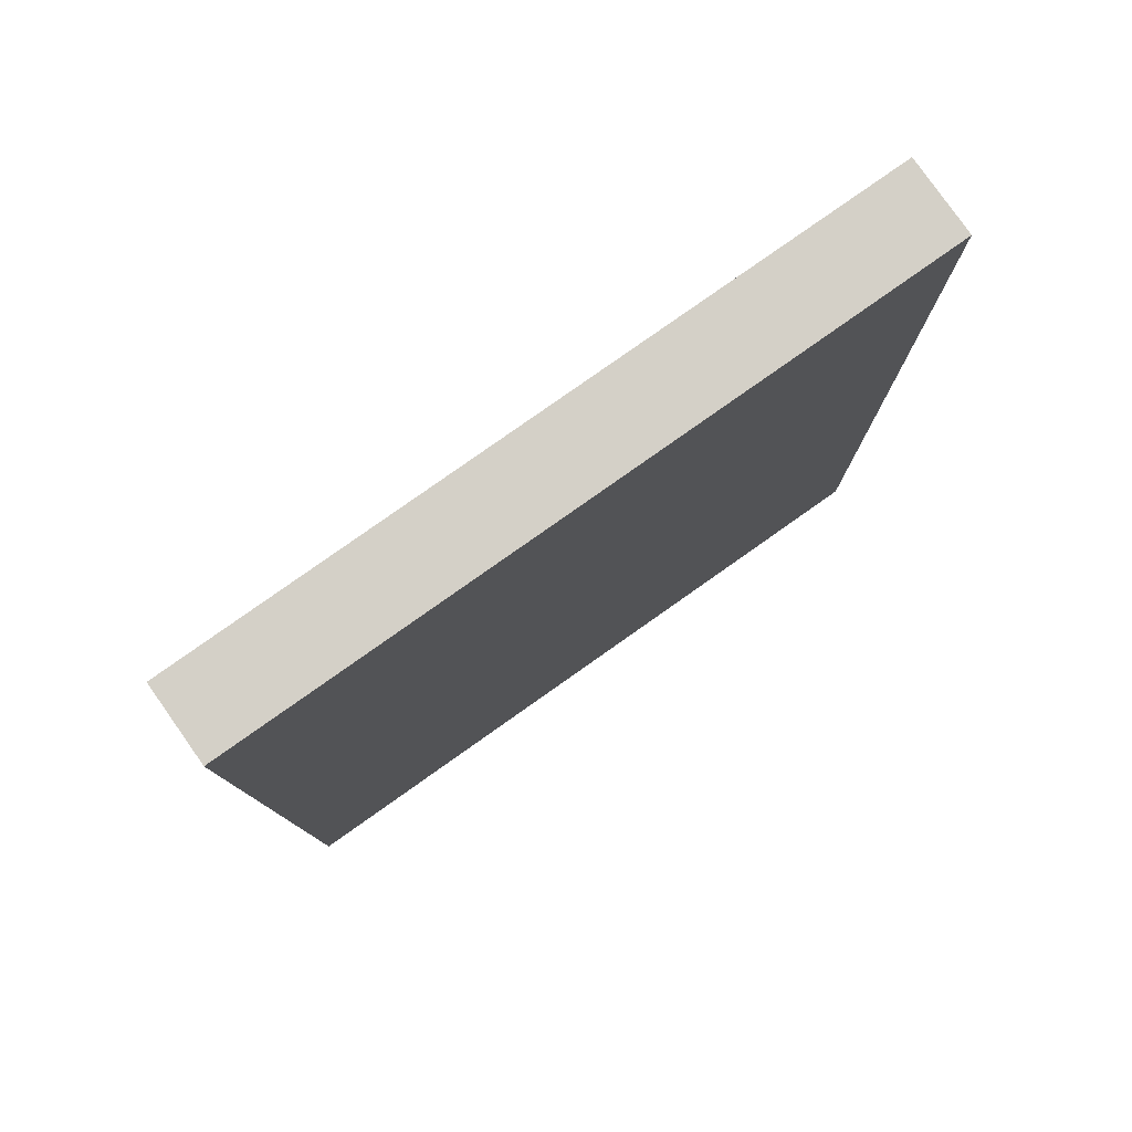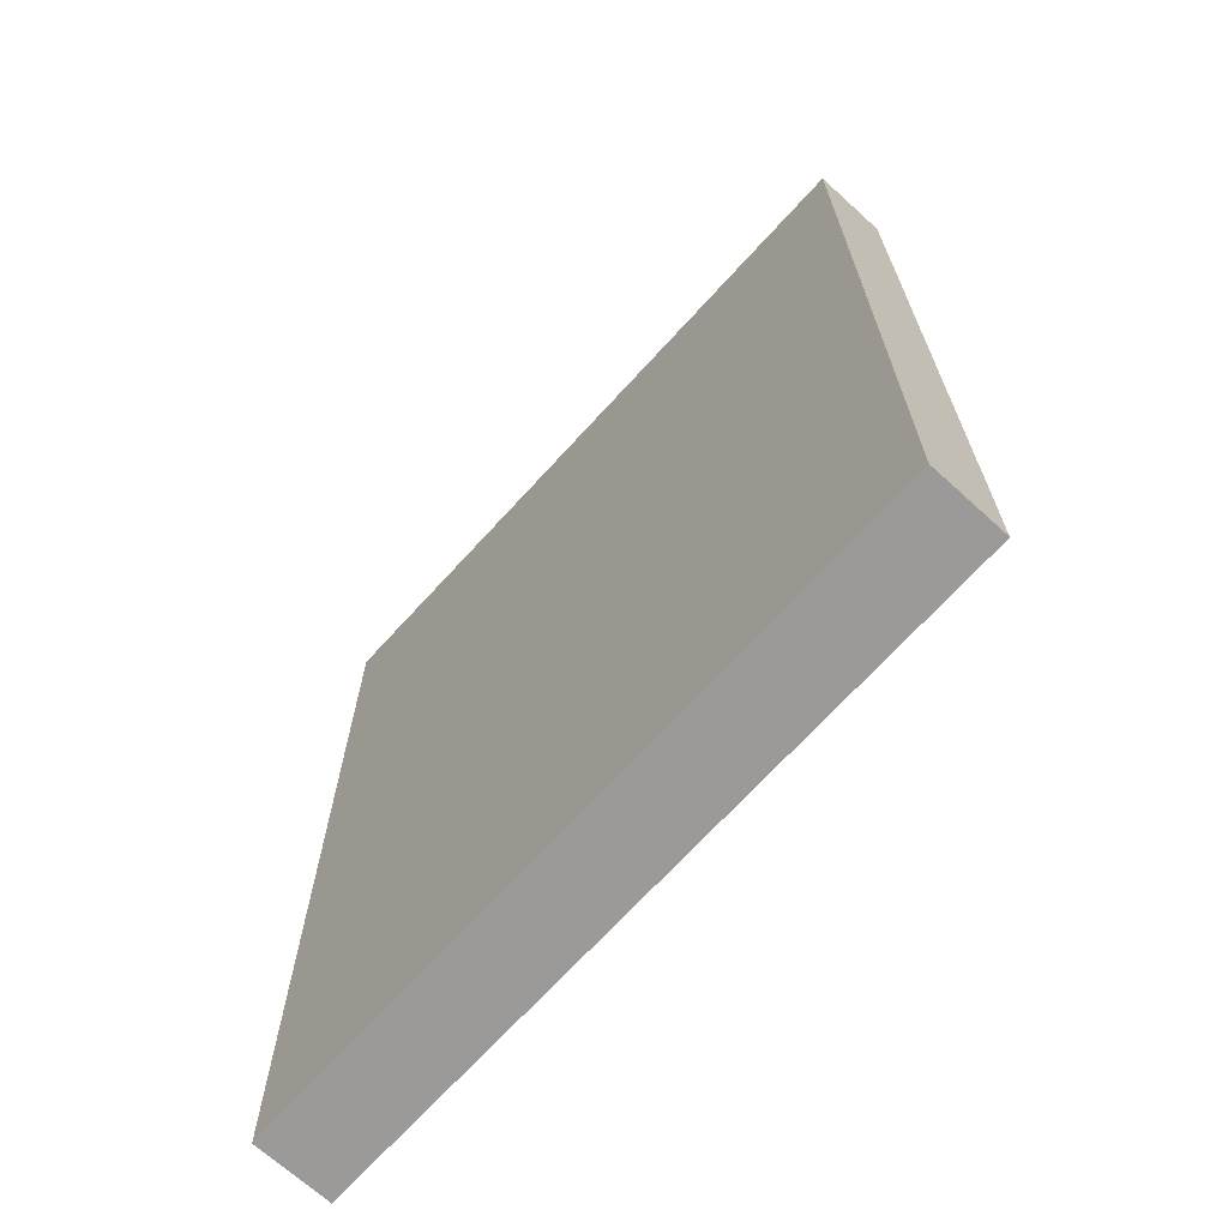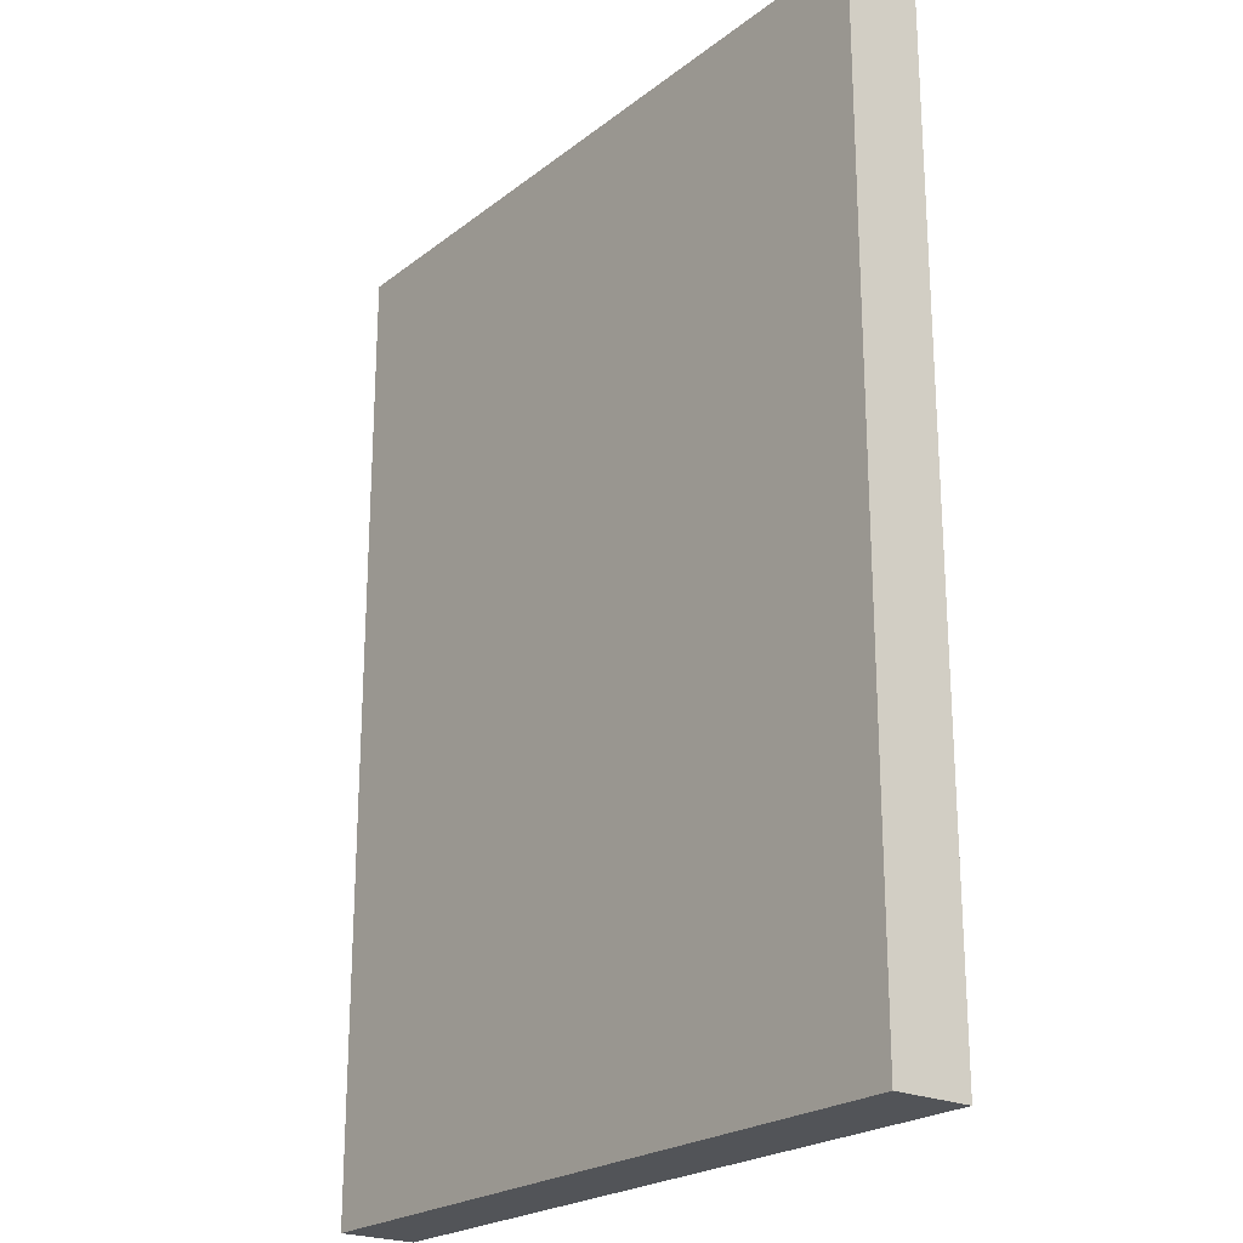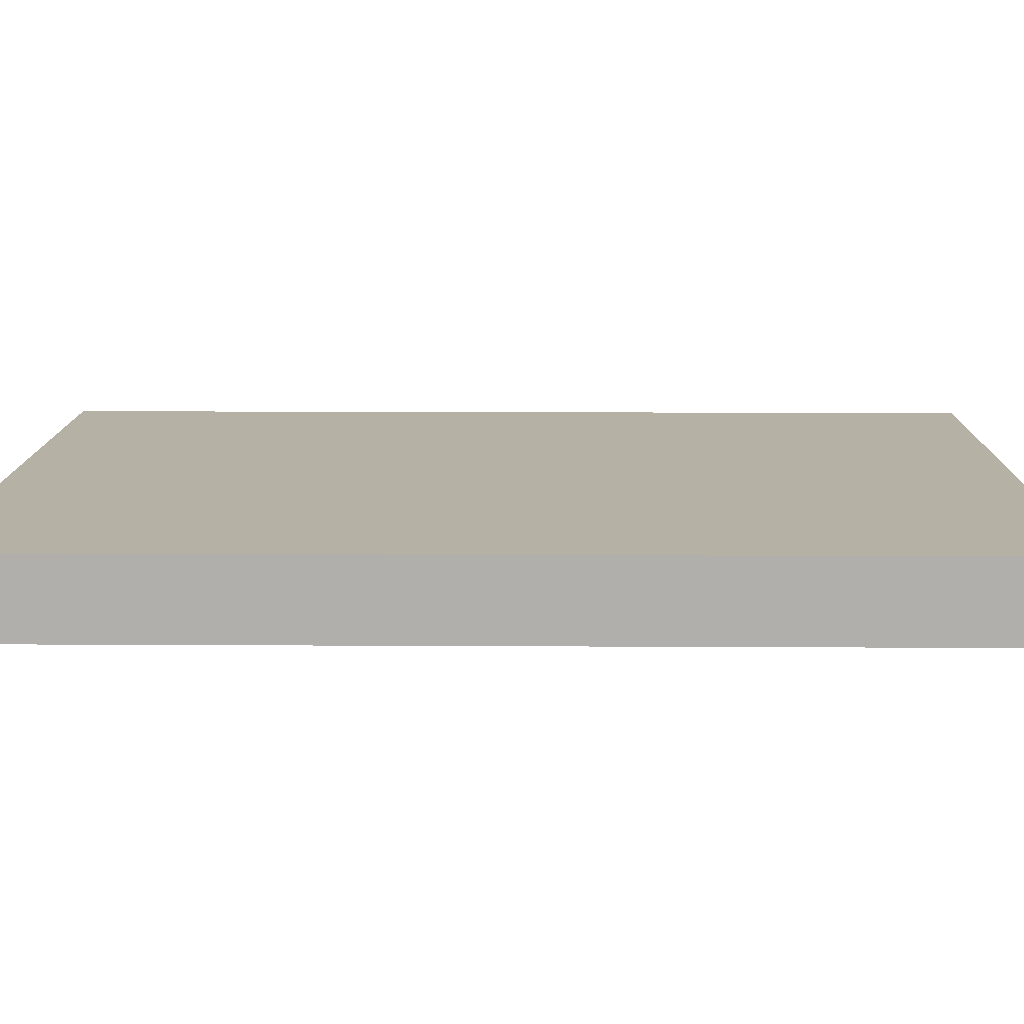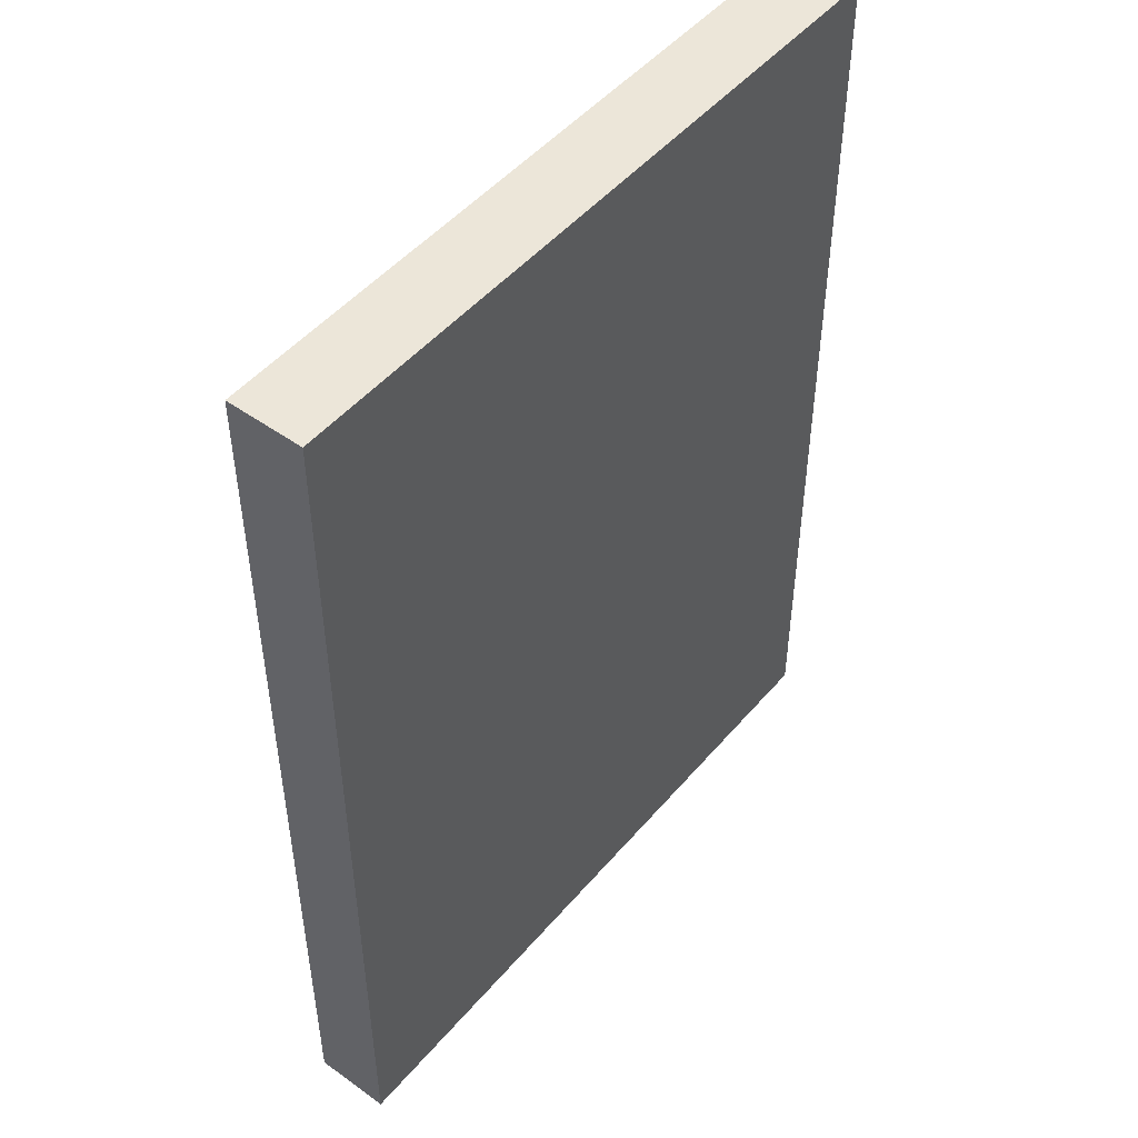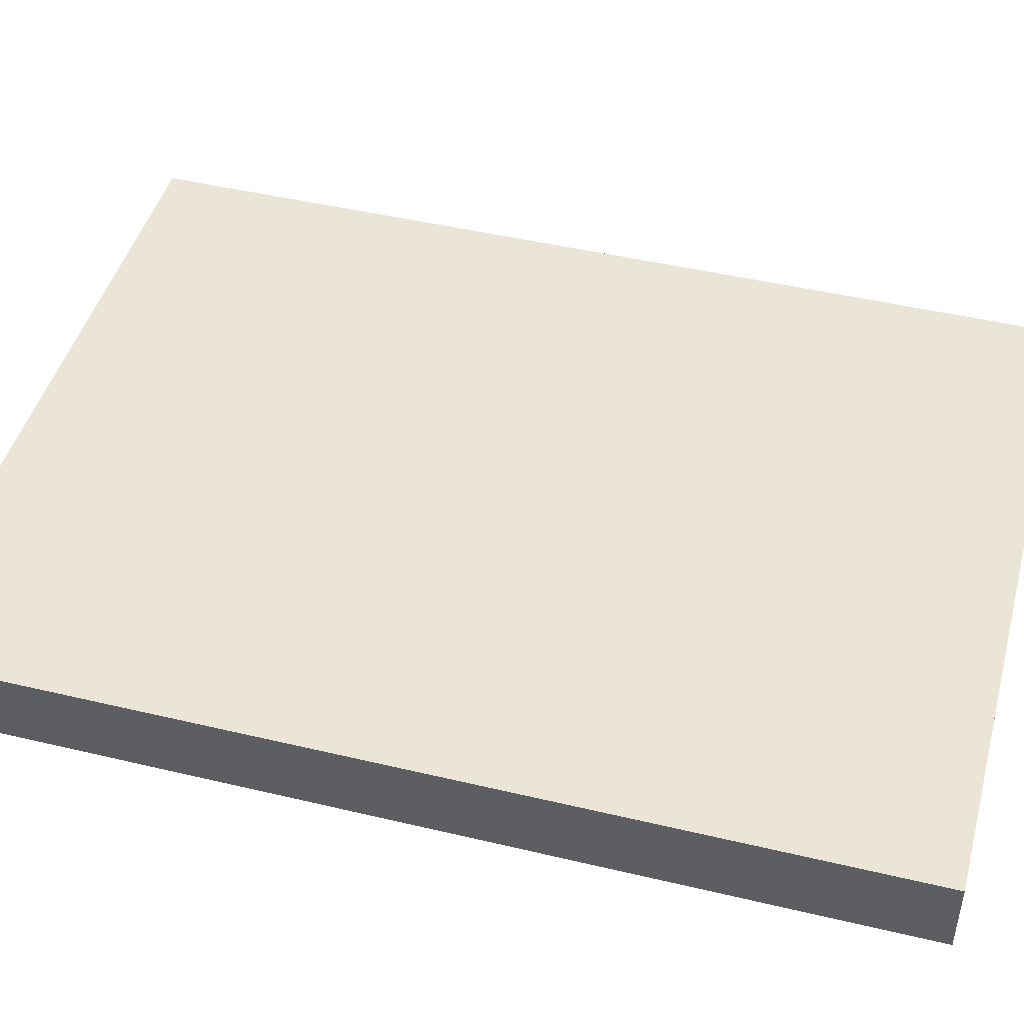
<metadata>
{"format":"obj","ext":"obj","renderer":"f3d","projection":"perspective","resolution":1024,"background":"white","views":[{"elev":79.9,"azim":-35.2,"up":"+Z"},{"elev":-69.3,"azim":47.7,"up":"+Z"},{"elev":-22.8,"azim":52.1,"up":"+Z"},{"elev":11.8,"azim":-89.2,"up":"+Y"},{"elev":49.0,"azim":-51.5,"up":"+Z"},{"elev":45.8,"azim":105.3,"up":"+Y"}]}
</metadata>
<code>
o Book_28_Cube.257
v -0.09923 0 0.1341
v -0.09923 0.02151 0.1341
v -0.09923 0 -0.1341
v -0.09923 0.02151 -0.1341
v 0.09923 0 0.1341
v 0.09923 0.02151 0.1341
v 0.09923 0 -0.1341
v 0.09923 0.02151 -0.1341
f 1 2 4 3
f 7 8 6 5
f 3 4 8 7
f 5 6 2 1
f 3 7 5 1
f 8 4 2 6

</code>
